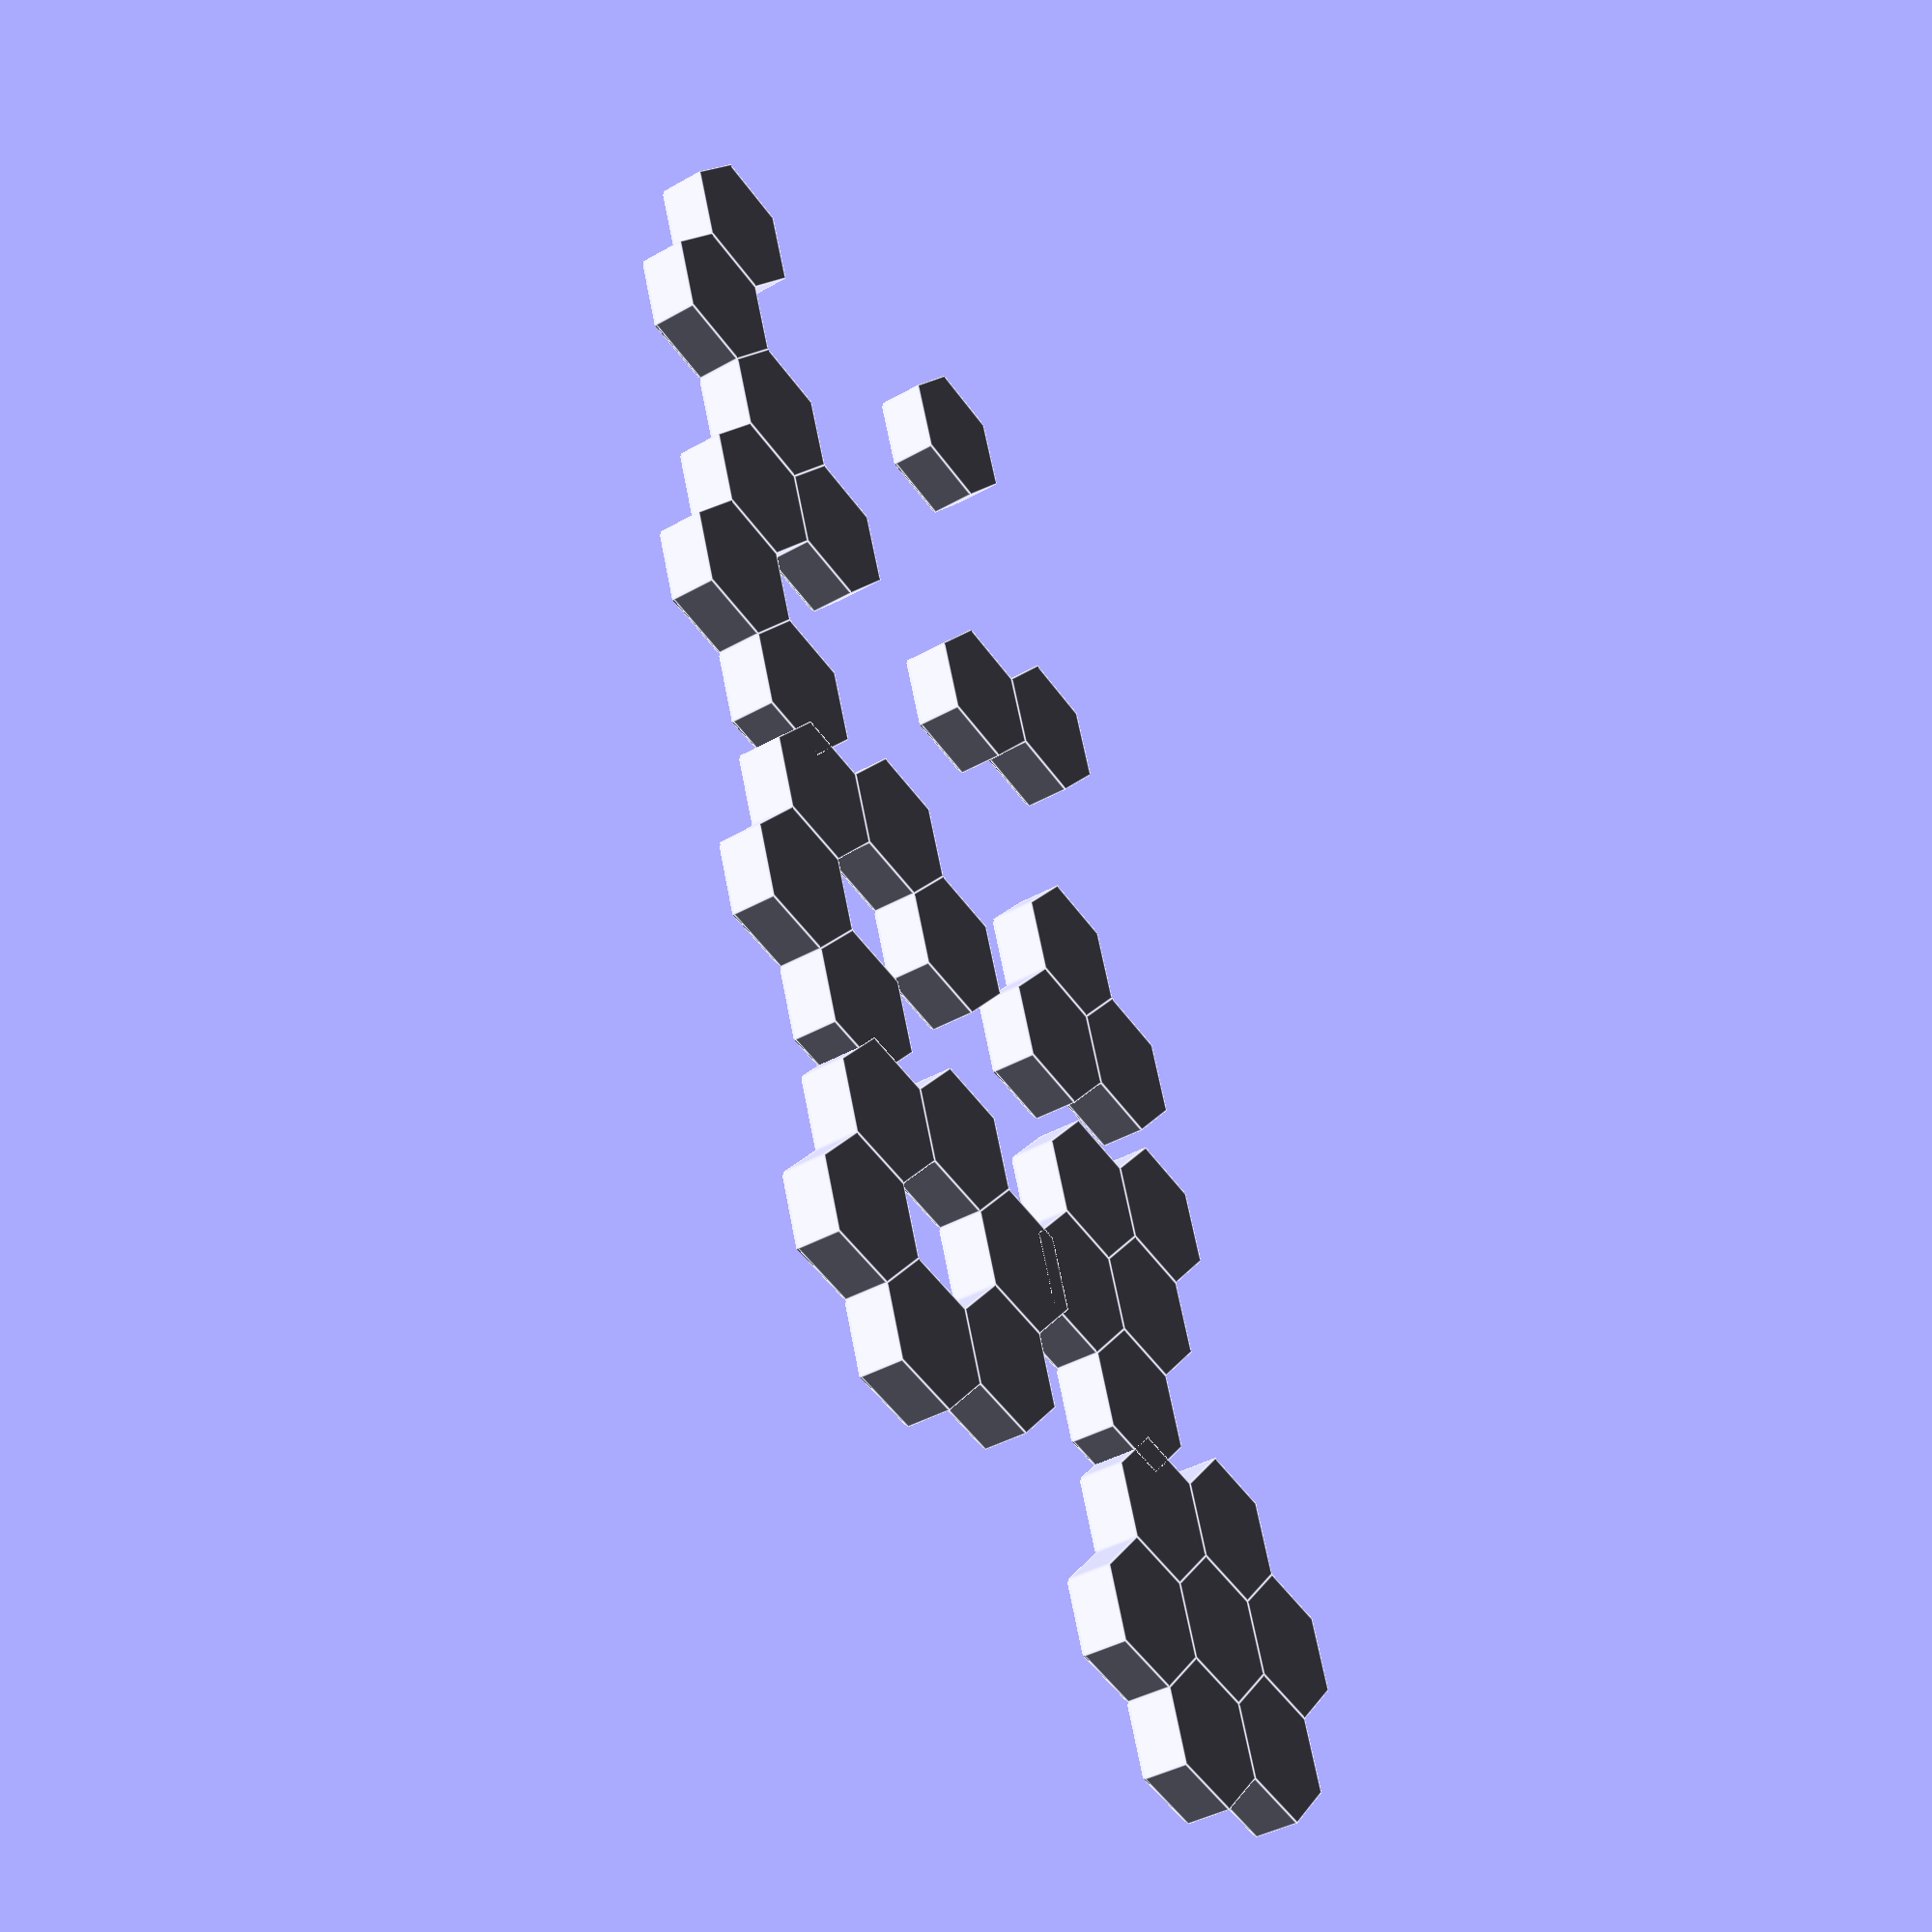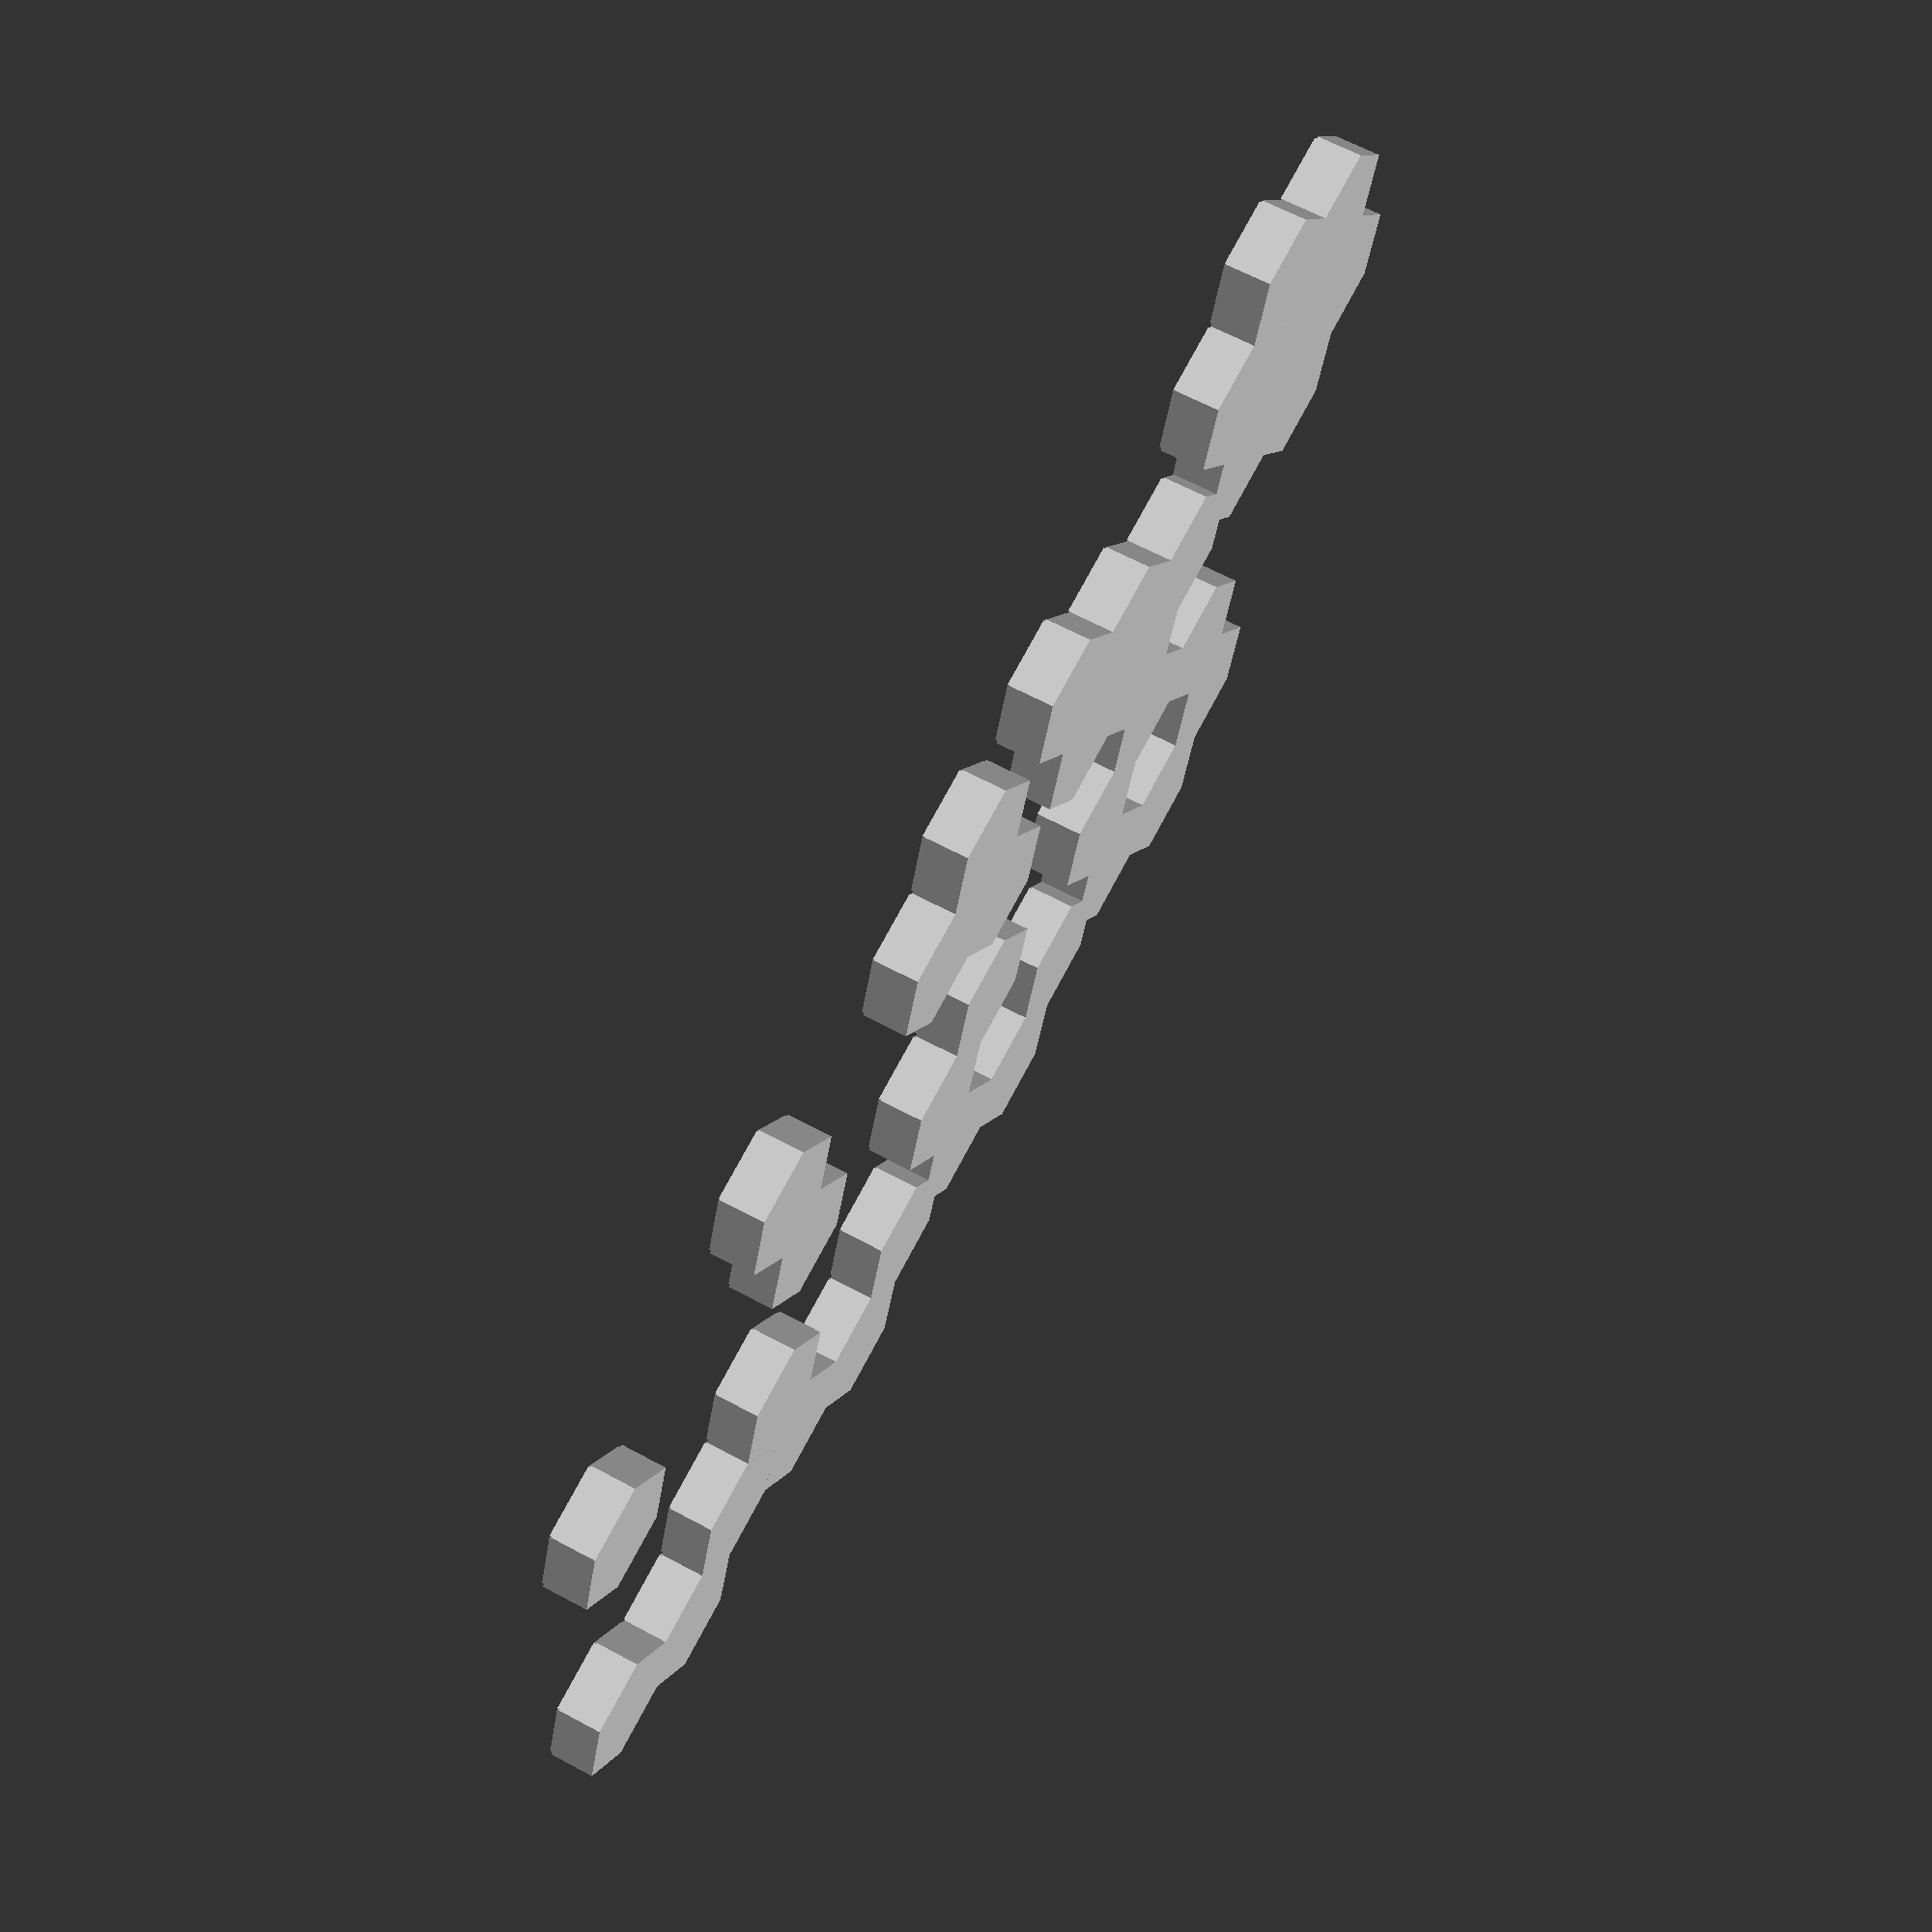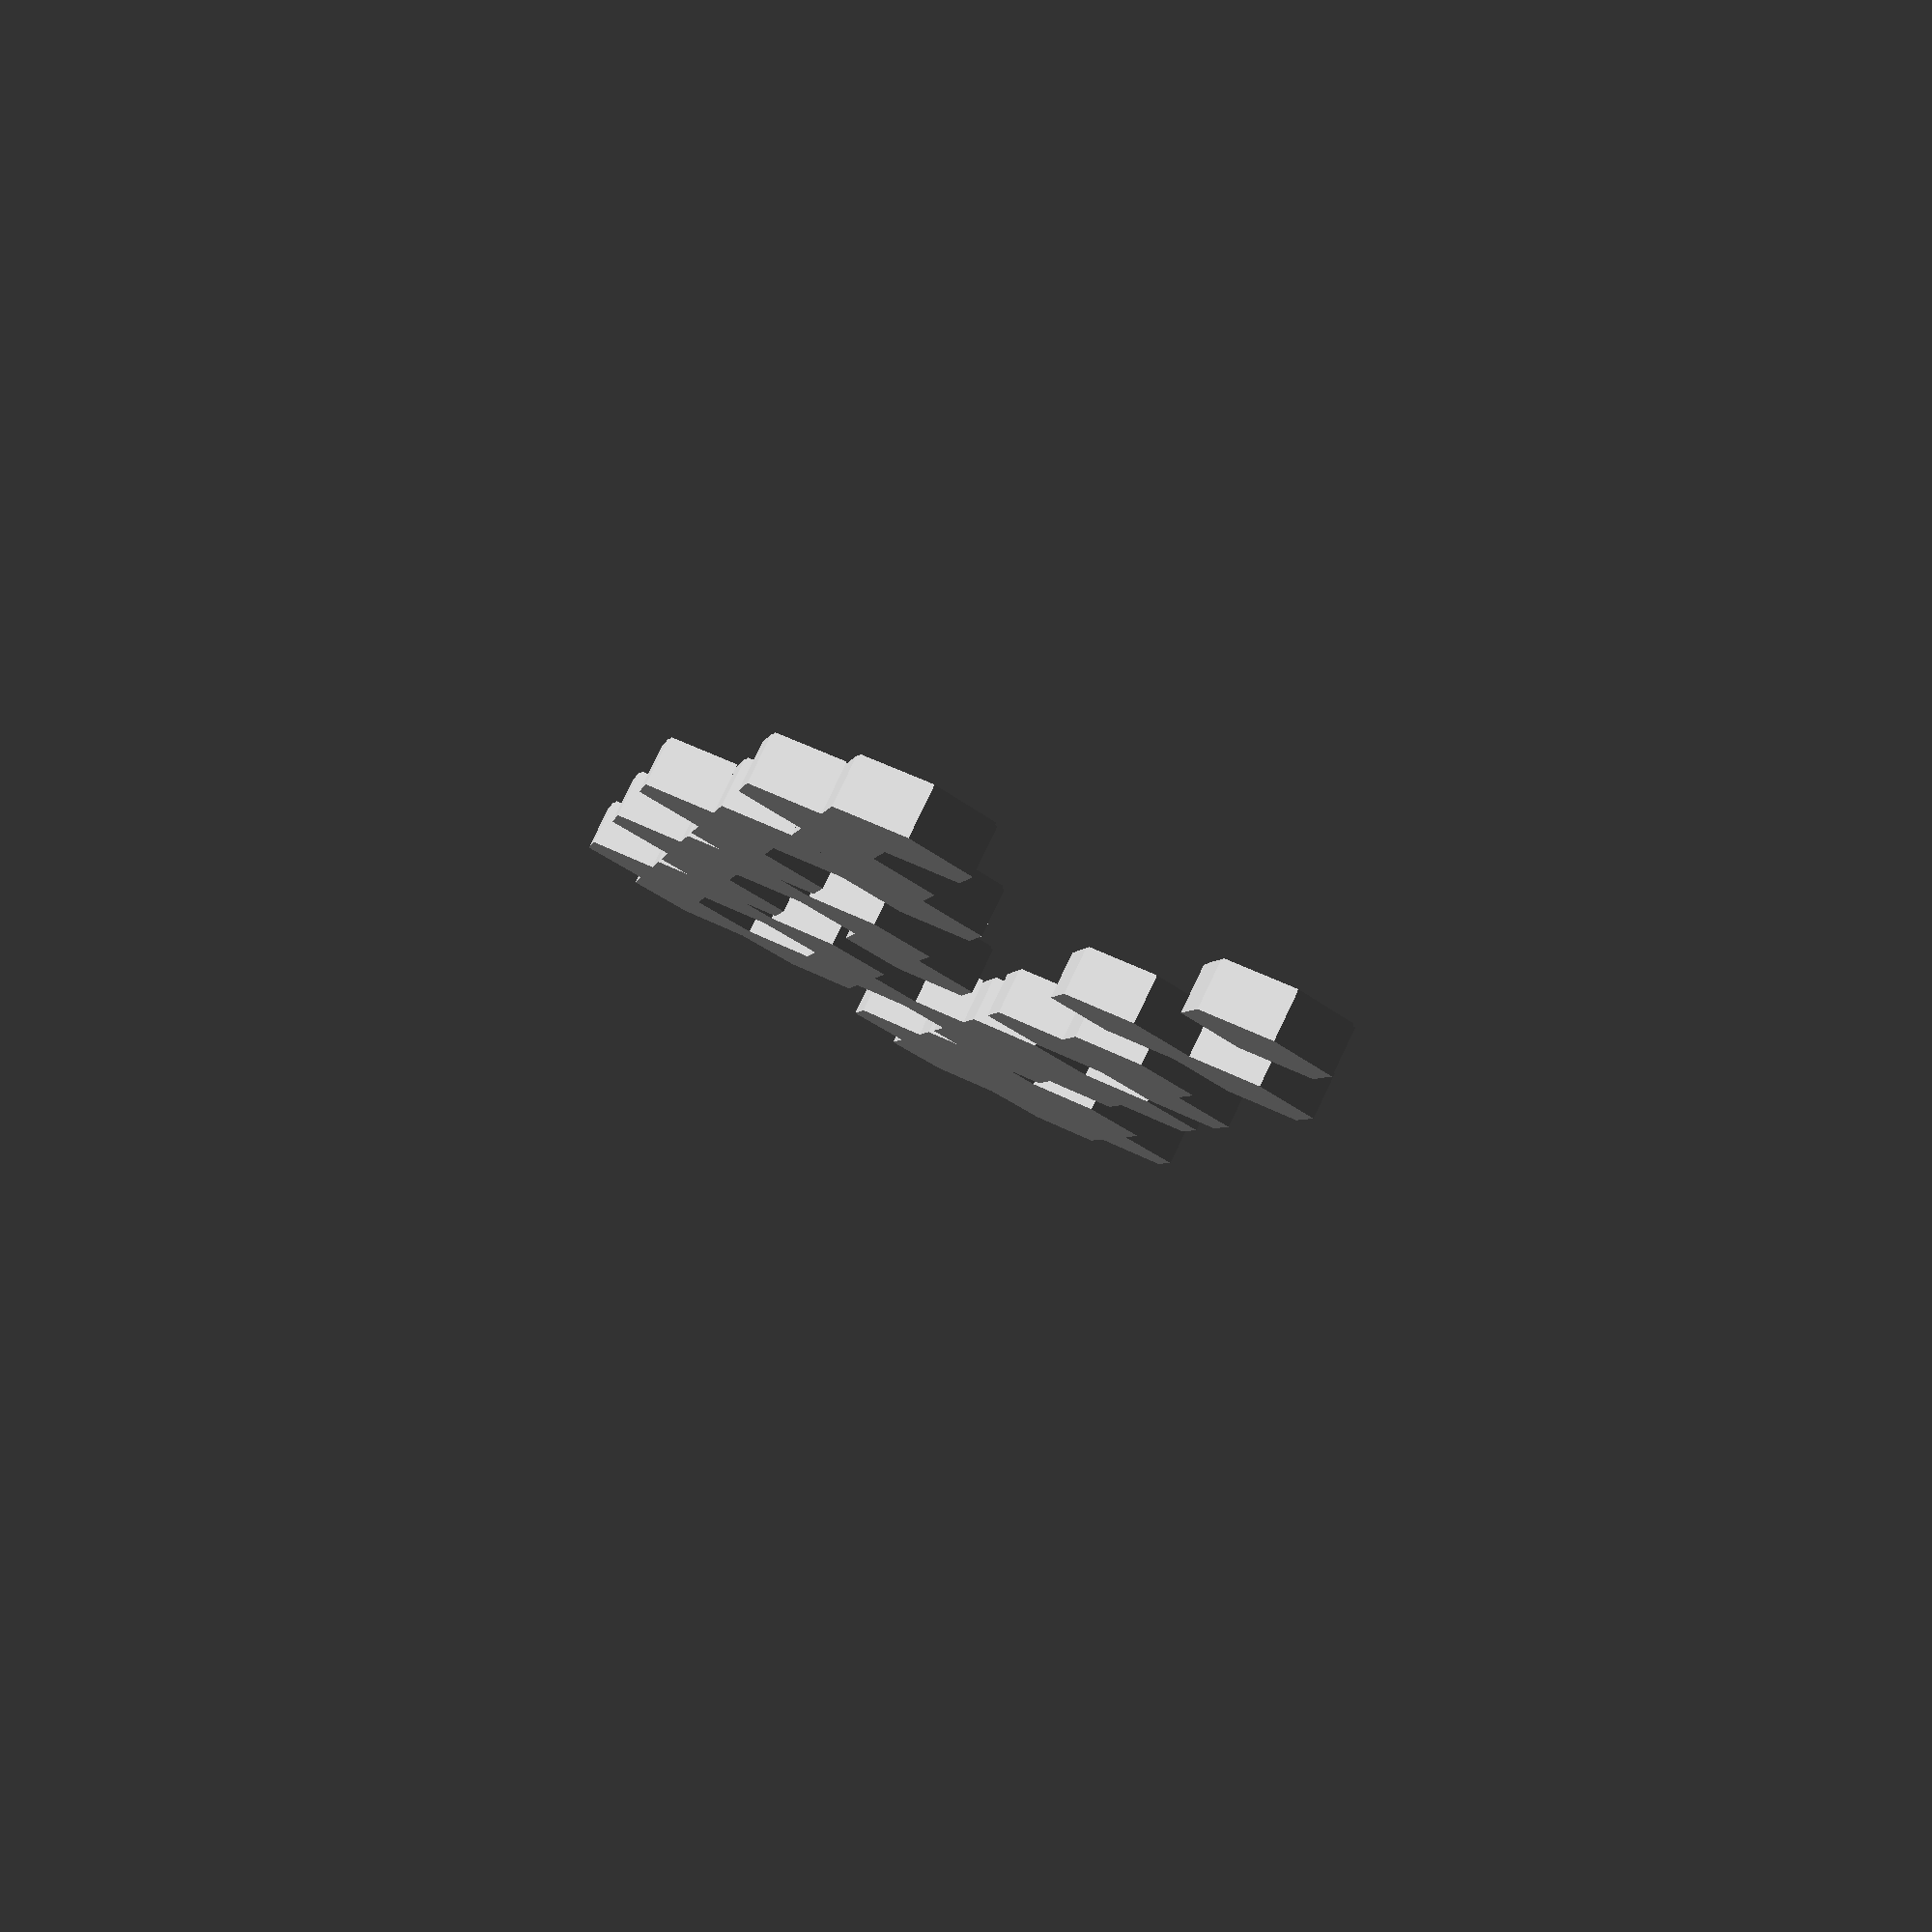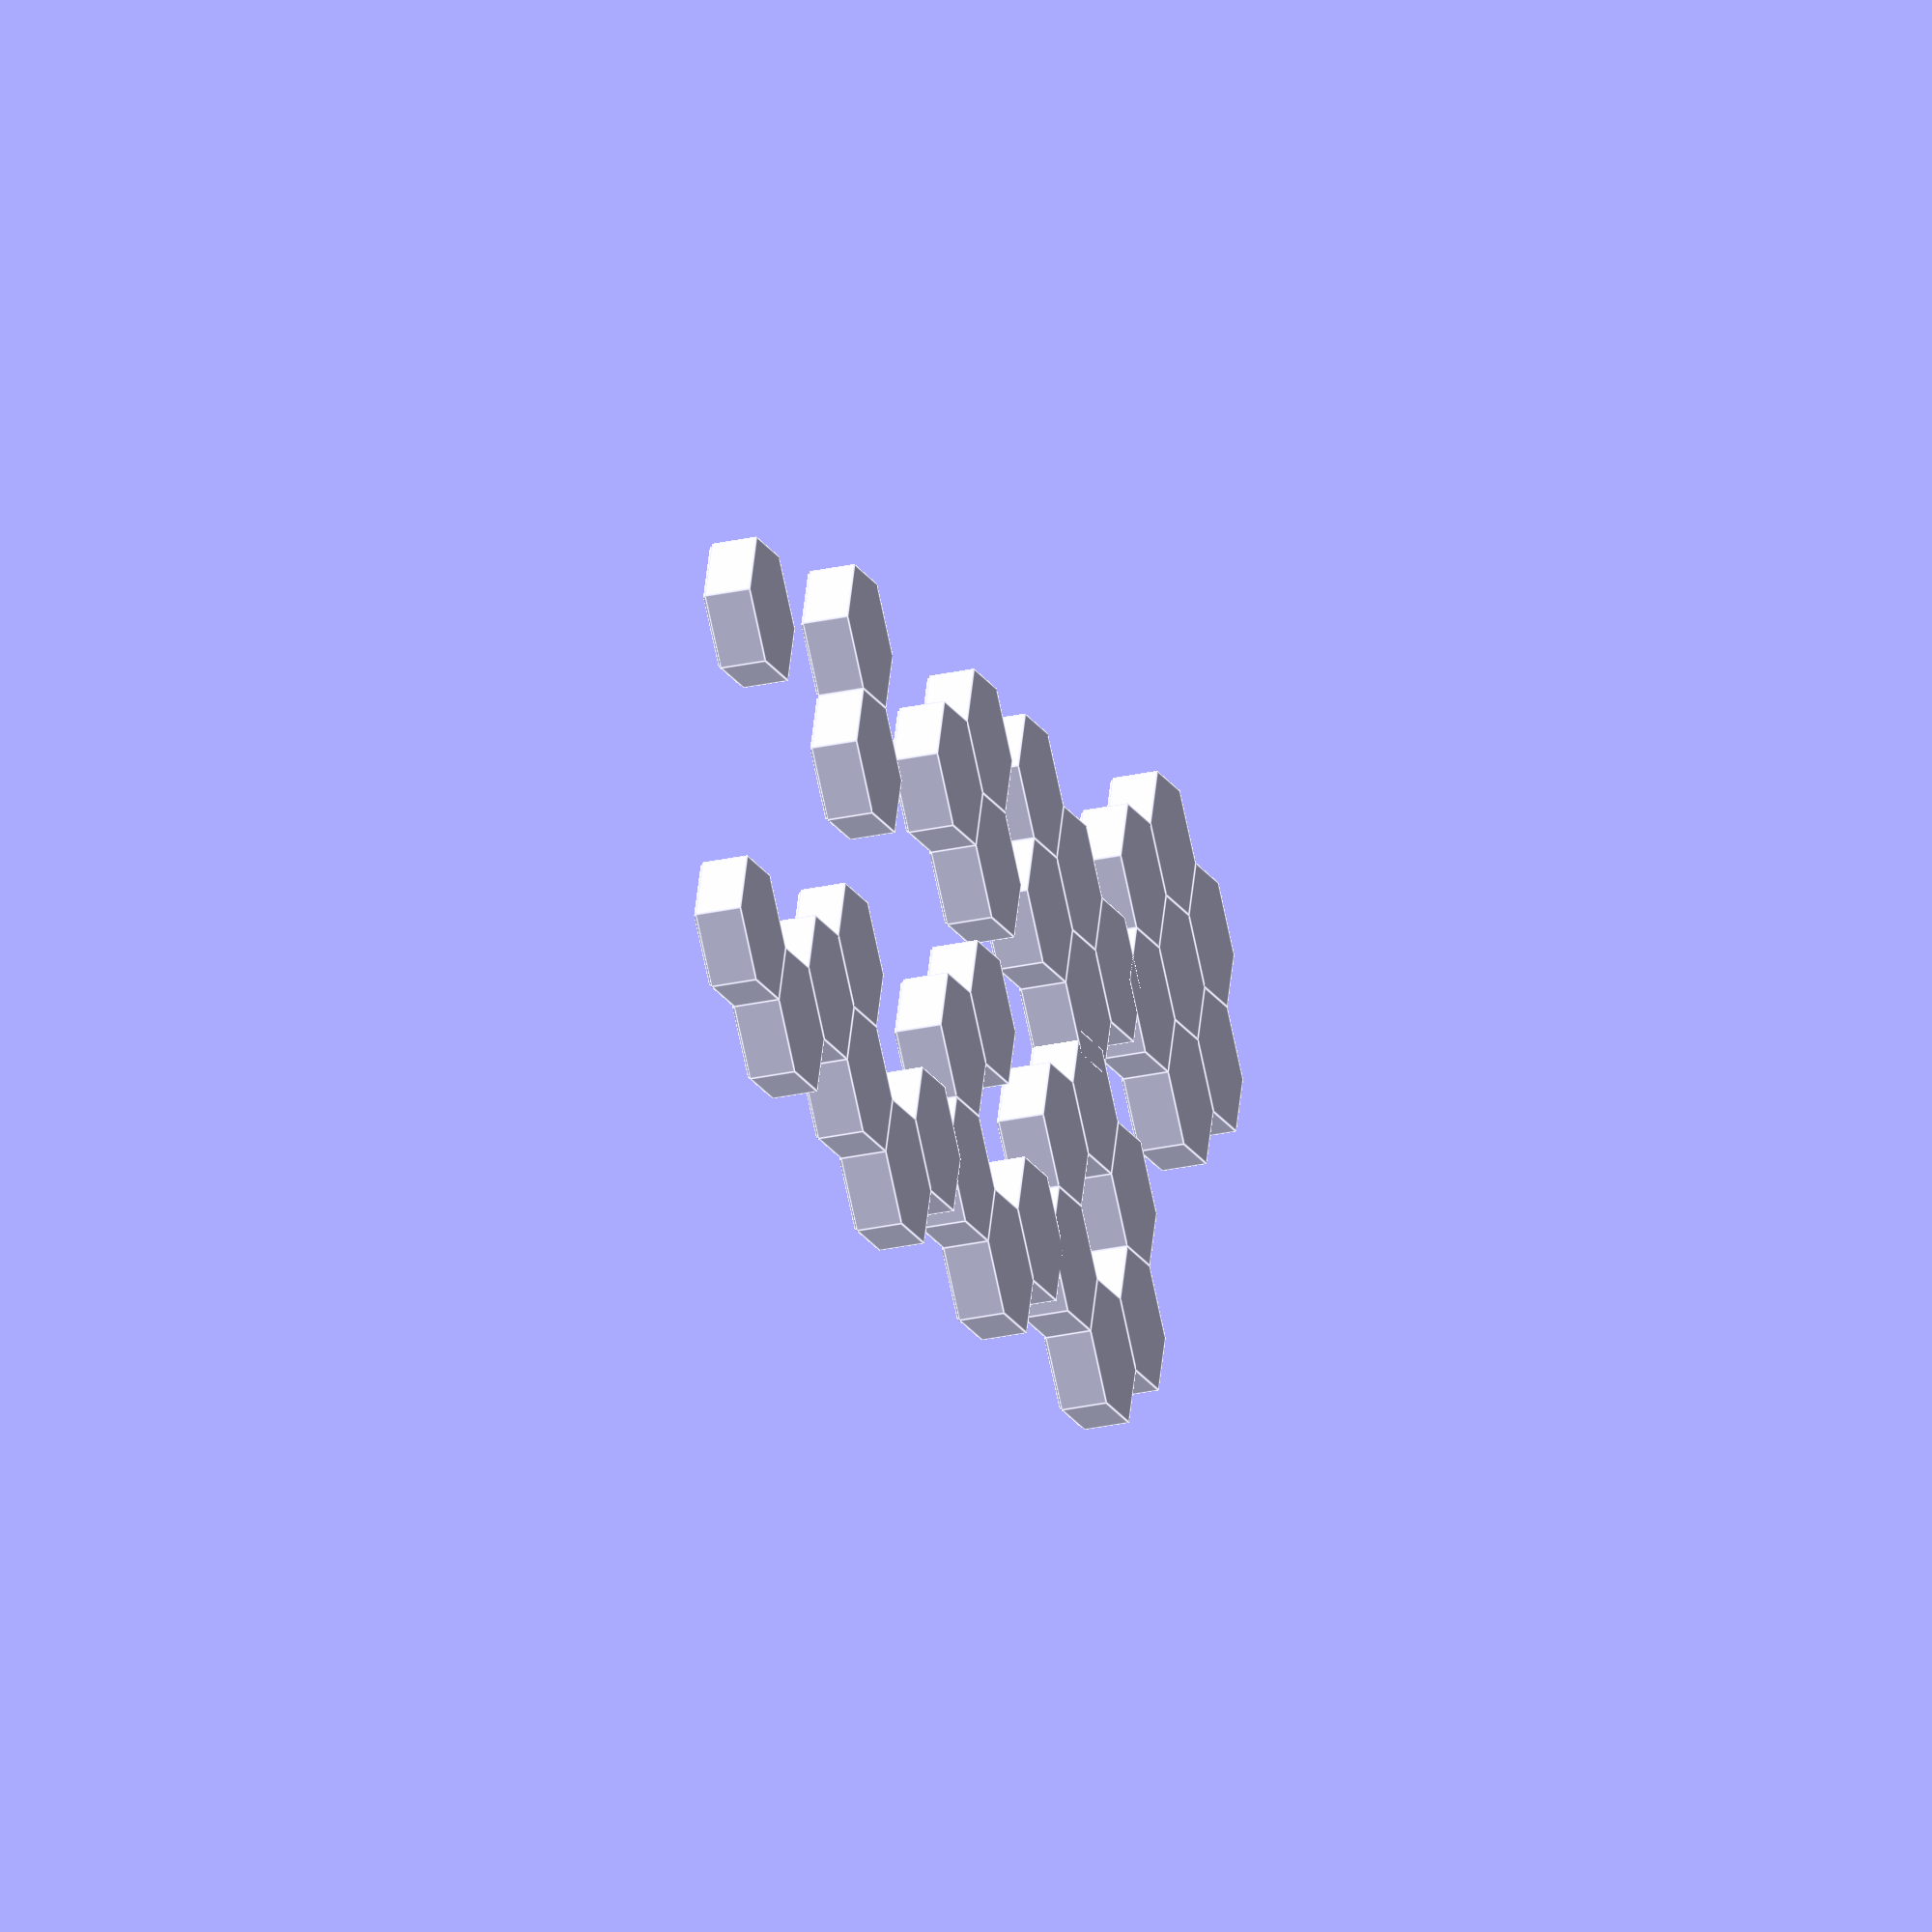
<openscad>
apothem = 25 / 2;
diagonal = apothem * 2.3094;
halfDiagonal = diagonal / 2;
point = halfDiagonal * 0.25;
flat = halfDiagonal - point;
sideTranslation = halfDiagonal + point*2;

module single(h = 10){
    cylinder(h -1, d = diagonal, $fn = 6); // mother hexagon
    translate([0, 0, h -1]) cylinder(0.5, d = diagonal - 1, $fn = 6);
}

module double(h = 10){
    translate([ 0, apothem, 0]) single(h);
    translate([ 0, -apothem, 0]) single(h);
}

module triple(h = 10){
    translate([halfDiagonal - point, 0, 0]) double(h);
    translate([-flat, 0, 0]) single(h);
}

module triCurve(h = 10){
    translate([0,apothem, 0]) single(h);
    translate([sideTranslation, 0, 0]) single(h);
    translate([-sideTranslation, 0, 0]) single(h);
}

module quadCurve(h = 10){
    translate([0, apothem, 0]) triCurve(h);
    translate([-sideTranslation, -apothem, 0]) single(h);
}

module quintuple(h = 10){
    translate([0, 0, 0]) quadCurve(h);
    translate([0, 0, 0]) single(h);
}

module quintCurve(h = 10){
    translate([0, 0, 0]) quadCurve(h);
    translate([0, -apothem*2, 0]) single(h);
}

module fullCurve(h = 10){
    translate([0, 0, 0]) quintCurve(h);
    translate([sideTranslation, -apothem, 0]) single(h);
}

module fullBig(h = 10){
    translate([0, 0, 0]) fullCurve(h);
    translate([0, 0, 0]) single(h);
}

translate([65 * 0, 0, 0]) single(); 
translate([65 * 1, 0, 0]) double(); 
translate([65 * 2, 0, 0]) triple(); 
translate([65 * 3, 0, 0]) quintuple(); 
translate([65 * 4, 0, 0]) fullBig(); 

translate([65 * 0, 70, 0]) triCurve(); 
translate([65 * 1, 70, 0]) quadCurve();
translate([65 * 2, 70, 0]) quintCurve();
translate([65 * 3, 70, 0]) fullCurve();
</openscad>
<views>
elev=219.7 azim=289.2 roll=54.7 proj=p view=edges
elev=117.5 azim=11.0 roll=61.2 proj=p view=solid
elev=277.1 azim=80.7 roll=205.7 proj=p view=solid
elev=209.4 azim=12.7 roll=72.0 proj=o view=edges
</views>
